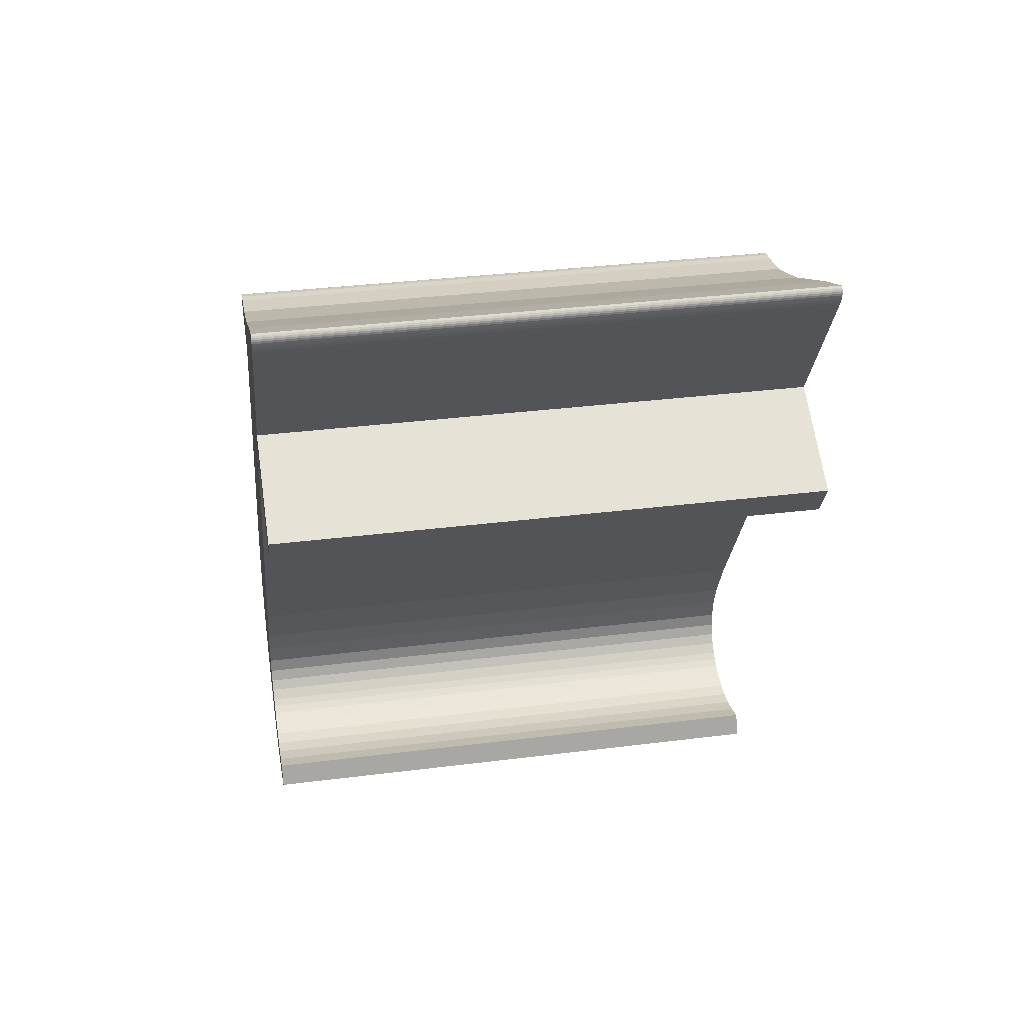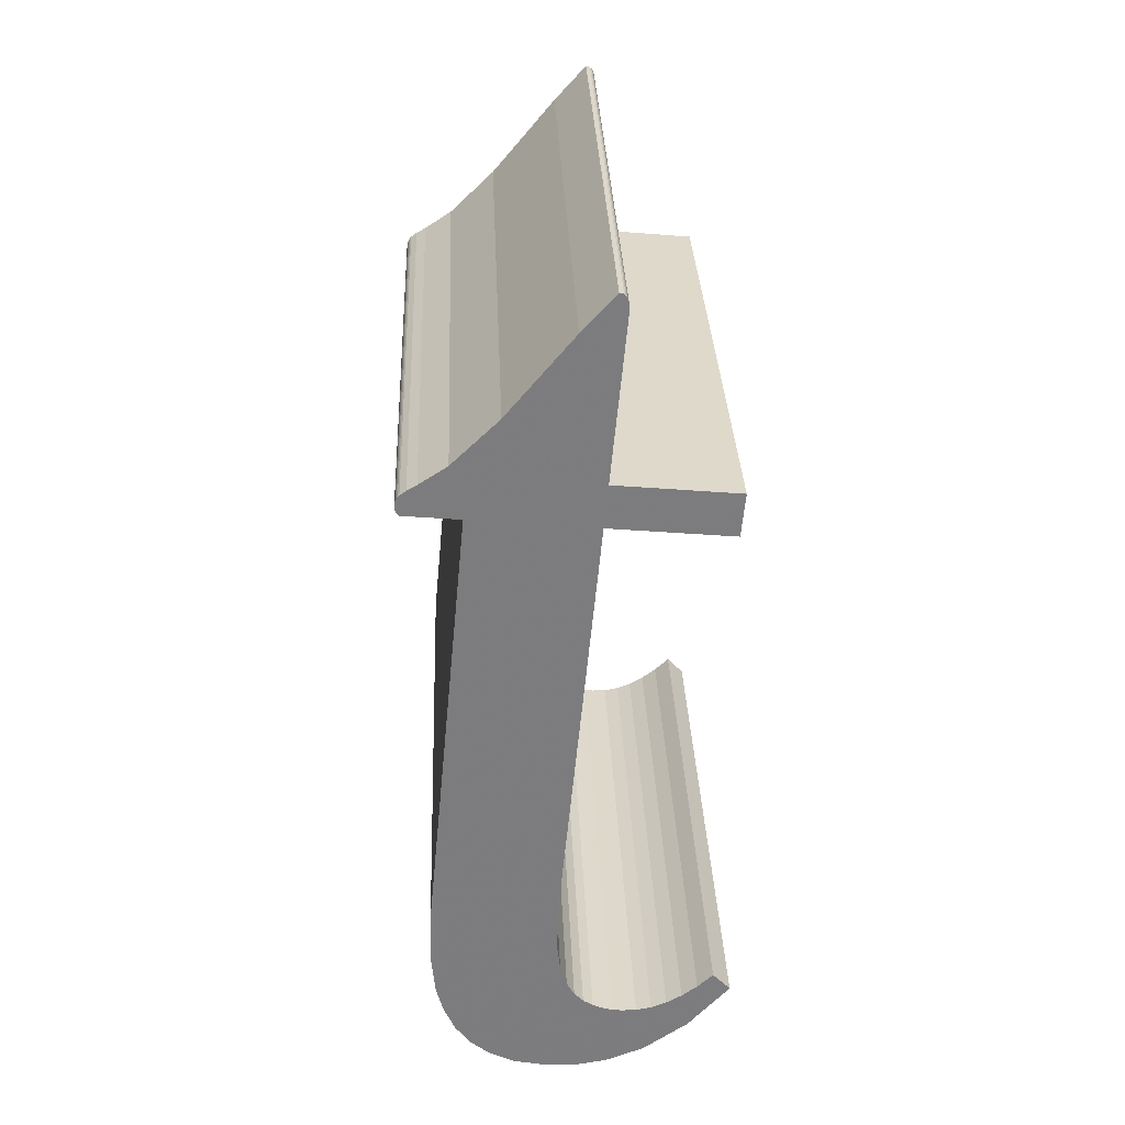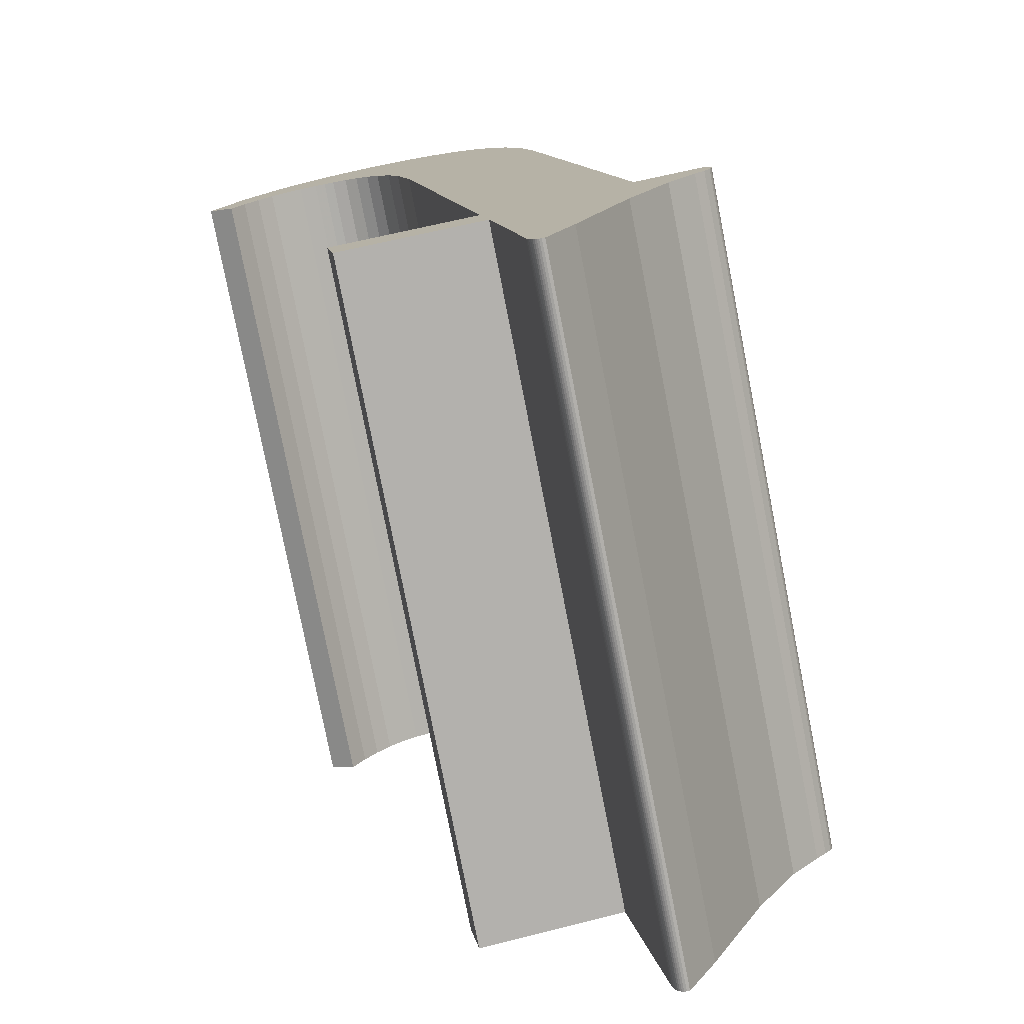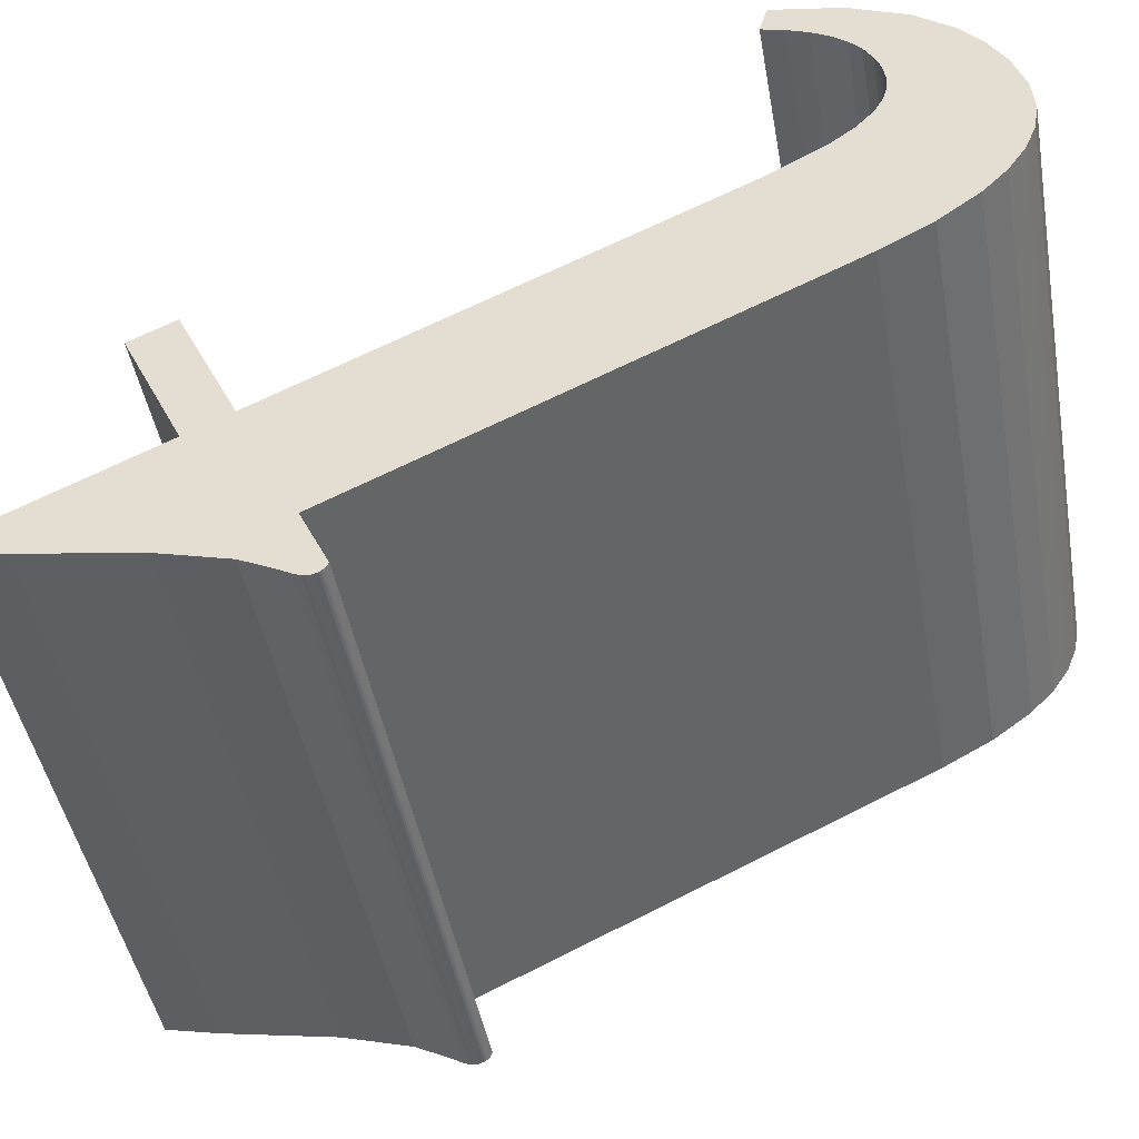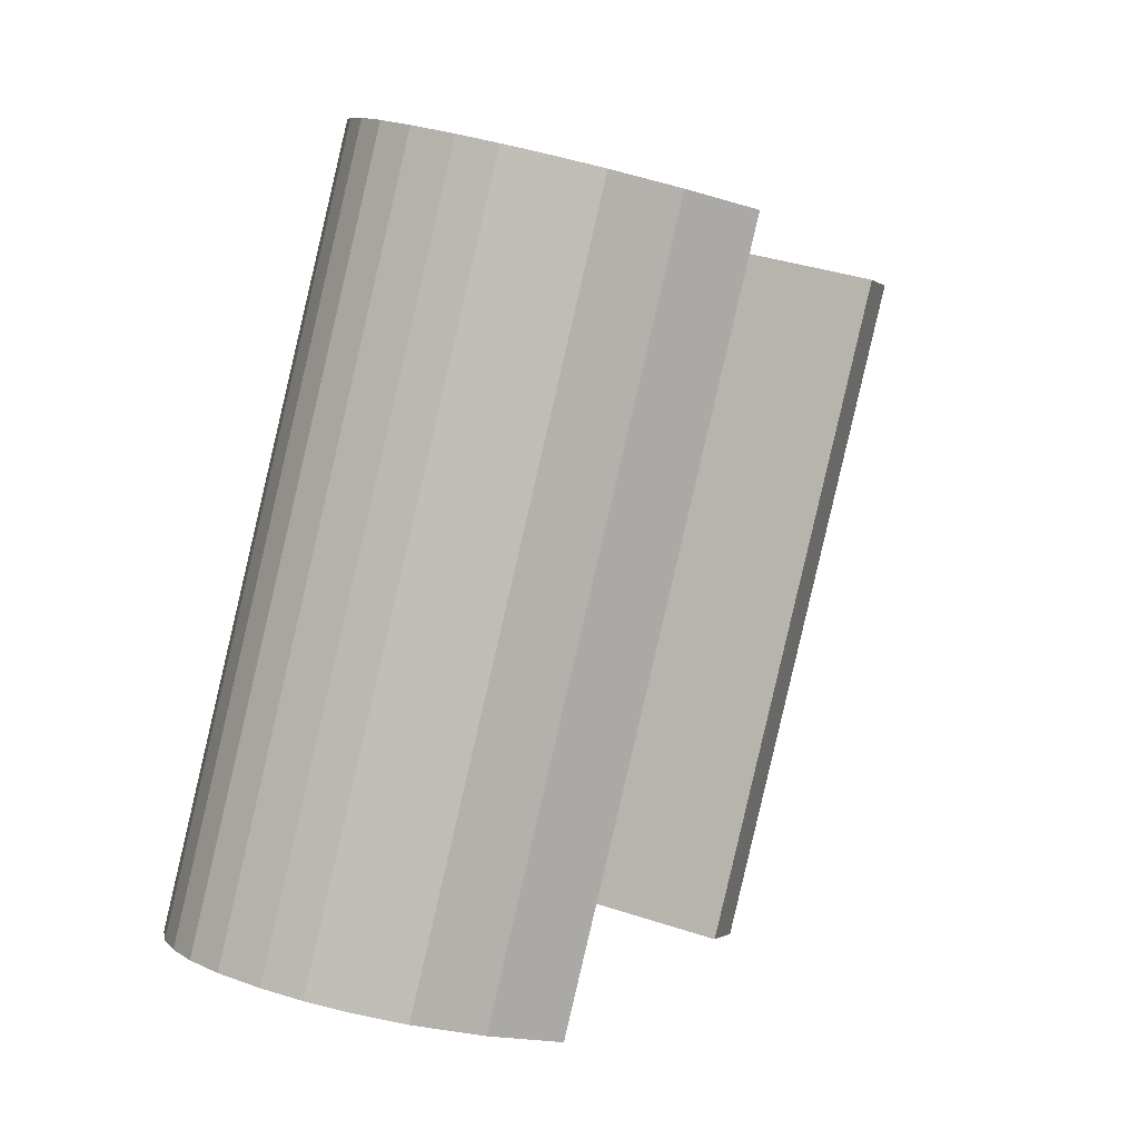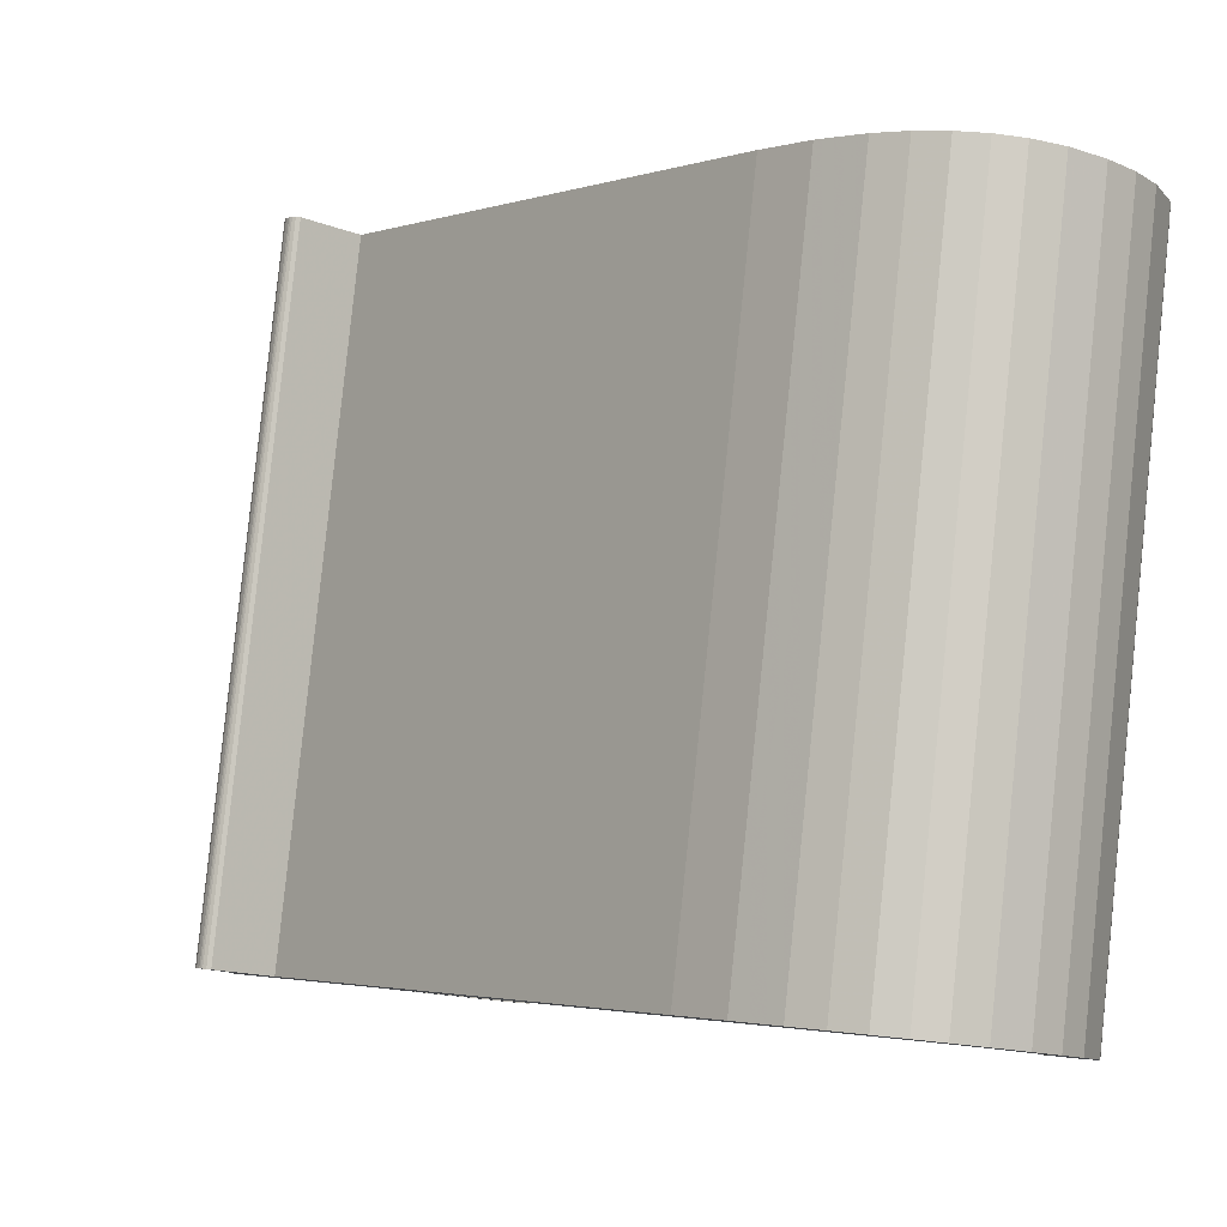
<metadata>
{"format":"obj","ext":"obj","renderer":"f3d","projection":"perspective","resolution":1024,"background":"white","views":[{"elev":59.4,"azim":93.7,"up":"+Y"},{"elev":35.4,"azim":10.2,"up":"+Y"},{"elev":5.7,"azim":165.8,"up":"+Z"},{"elev":54.2,"azim":-121.2,"up":"+Z"},{"elev":4.4,"azim":15.8,"up":"+Z"},{"elev":4.3,"azim":-44.7,"up":"+Z"}]}
</metadata>
<code>
o Pad
v 0.9094 1.976 -0.3462
v 1.125 2.047 0.6278
v 1.119 1.971 0.6347
v 0.9034 1.9 -0.3392
v 0.6957 1.92 -0.2949
v 0.911 1.992 0.6791
v 0.8521 1.248 0.7468
v 0.6368 1.176 -0.2272
v 0.6351 1.08 -0.2197
v 0.8504 1.152 0.7542
v 0.6412 1.033 -0.2176
v 0.8564 1.104 0.7564
v 0.6526 0.9948 -0.2173
v 0.8679 1.066 0.7566
v 0.666 0.9717 -0.2186
v 0.8812 1.043 0.7553
v 0.8968 1.027 0.7531
v 0.6816 0.9552 -0.2208
v 0.6985 0.9437 -0.2237
v 0.9138 1.015 0.7502
v 0.7183 0.9354 -0.2275
v 0.9335 1.007 0.7465
v 0.7326 0.9318 -0.2304
v 0.9478 1.003 0.7436
v 0.748 0.9295 -0.2336
v 0.9633 1.001 0.7403
v 0.989 1.001 0.7346
v 0.7738 0.9295 -0.2393
v 1.015 1.006 0.7285
v 0.7997 0.9346 -0.2454
v 1.041 1.016 0.722
v 0.8257 0.9448 -0.2519
v 1.067 1.032 0.7151
v 0.8518 0.96 -0.2588
v 1.093 1.052 0.7078
v 0.8781 0.9804 -0.2661
v 1.12 1.077 0.7001
v 0.9045 1.006 -0.2738
v 0.9346 0.9736 -0.2781
v 1.15 1.045 0.6958
v 0.8647 0.893 -0.2567
v 1.08 0.9645 0.7172
v 0.7893 0.8377 -0.236
v 1.005 0.9093 0.7379
v 0.7242 0.8116 -0.2197
v 0.9394 0.8832 0.7542
v 0.6732 0.803 -0.2078
v 0.8885 0.8746 0.7661
v 0.6203 0.8037 -0.1962
v 0.8356 0.8753 0.7778
v 0.5629 0.8158 -0.1844
v 0.7782 0.8873 0.7896
v 0.5195 0.8367 -0.1763
v 0.7348 0.9083 0.7976
v 0.4871 0.8638 -0.1711
v 0.7023 0.9354 0.8028
v 0.4609 0.8986 -0.1679
v 0.6762 0.9702 0.806
v 0.4411 0.9412 -0.1666
v 0.6564 1.013 0.8073
v 0.4276 0.9916 -0.1674
v 0.6429 1.063 0.8066
v 0.4195 1.068 -0.1712
v 0.6348 1.139 0.8028
v 0.4219 1.157 -0.1782
v 0.6371 1.228 0.7957
v 0.484 1.941 -0.2496
v 0.6993 2.013 0.7243
v 0.3875 1.951 -0.229
v 0.6028 2.022 0.745
v 0.3839 1.956 -0.2286
v 0.5991 2.028 0.7454
v 0.5973 2.033 0.7454
v 0.382 1.961 -0.2285
v 0.5968 2.036 0.7453
v 0.3815 1.965 -0.2287
v 0.5968 2.039 0.745
v 0.3815 1.968 -0.2289
v 0.5981 2.047 0.7442
v 0.3828 1.975 -0.2297
v 0.3852 1.981 -0.2306
v 0.6004 2.052 0.7433
v 0.3871 1.984 -0.2313
v 0.6024 2.055 0.7426
v 0.3895 1.986 -0.232
v 0.6048 2.058 0.7419
v 0.615 2.066 0.7391
v 0.3997 1.994 -0.2349
v 0.6315 2.075 0.7347
v 0.4162 2.004 -0.2392
v 0.4637 2.036 -0.2521
v 0.679 2.107 0.7219
v 0.7571 2.185 0.6989
v 0.5419 2.114 -0.2751
v 0.8686 2.324 0.6641
v 0.6534 2.252 -0.3099
v 0.7091 2.316 -0.3269
v 0.9244 2.387 0.6471
v 0.7132 2.315 -0.3277
v 0.9284 2.386 0.6462
v 0.7163 2.313 -0.3283
v 0.9315 2.385 0.6457
v 0.7187 2.311 -0.3286
v 0.9339 2.383 0.6453
v 0.7207 2.309 -0.3289
v 0.9359 2.38 0.645
v 0.7222 2.306 -0.329
v 0.9375 2.377 0.6449
v 0.7235 2.302 -0.329
v 0.9387 2.373 0.6449
v 0.7244 2.296 -0.3288
v 0.9397 2.367 0.6452
v 0.7247 2.289 -0.3284
v 0.94 2.361 0.6456
v 0.7244 2.282 -0.3277
v 0.9397 2.353 0.6462
v 0.7018 1.996 -0.3018
v 0.917 2.068 0.6722
v 0.3875 1.951 -0.229
v 0.3815 1.968 -0.2289
v 0.3828 1.975 -0.2297
v 0.3895 1.986 -0.232
v 0.3852 1.981 -0.2306
v 0.3871 1.984 -0.2313
v 0.4162 2.004 -0.2392
v 0.484 1.941 -0.2496
v 0.6368 1.176 -0.2272
v 0.4219 1.157 -0.1782
v 0.4637 2.036 -0.2521
v 0.6957 1.92 -0.2949
v 0.5419 2.114 -0.2751
v 0.5629 0.8158 -0.1844
v 0.5195 0.8367 -0.1763
v 0.666 0.9717 -0.2186
v 0.7018 1.996 -0.3018
v 0.9034 1.9 -0.3392
v 0.6203 0.8037 -0.1962
v 0.6816 0.9552 -0.2208
v 0.6534 2.252 -0.3099
v 0.4871 0.8638 -0.1711
v 0.6526 0.9948 -0.2173
v 0.4609 0.8986 -0.1679
v 0.4411 0.9412 -0.1666
v 0.9094 1.976 -0.3462
v 0.7244 2.282 -0.3277
v 0.6732 0.803 -0.2078
v 0.6985 0.9437 -0.2237
v 0.7244 2.296 -0.3288
v 0.7247 2.289 -0.3284
v 0.7091 2.316 -0.3269
v 0.7242 0.8116 -0.2197
v 0.7183 0.9354 -0.2275
v 0.4276 0.9916 -0.1674
v 0.6412 1.033 -0.2176
v 0.7235 2.302 -0.329
v 0.4195 1.068 -0.1712
v 0.7222 2.306 -0.329
v 0.7326 0.9318 -0.2304
v 0.7132 2.315 -0.3277
v 0.7207 2.309 -0.3289
v 0.7893 0.8377 -0.236
v 0.748 0.9295 -0.2336
v 0.7163 2.313 -0.3283
v 0.7187 2.311 -0.3286
v 0.6351 1.08 -0.2197
v 0.7738 0.9295 -0.2393
v 0.8647 0.893 -0.2567
v 0.8257 0.9448 -0.2519
v 0.8518 0.96 -0.2588
v 0.8781 0.9804 -0.2661
v 0.9346 0.9736 -0.2781
v 0.9045 1.006 -0.2738
v 0.3839 1.956 -0.2286
v 0.382 1.961 -0.2285
v 0.3815 1.965 -0.2287
v 0.5981 2.047 0.7442
v 0.5968 2.039 0.745
v 0.6028 2.022 0.745
v 0.6048 2.058 0.7419
v 0.6024 2.055 0.7426
v 0.615 2.066 0.7391
v 0.6315 2.075 0.7347
v 0.6993 2.013 0.7243
v 0.6371 1.228 0.7957
v 0.8521 1.248 0.7468
v 0.679 2.107 0.7219
v 0.911 1.992 0.6791
v 0.7571 2.185 0.6989
v 0.7348 0.9083 0.7976
v 0.7782 0.8873 0.7896
v 0.917 2.068 0.6722
v 1.119 1.971 0.6347
v 0.8356 0.8753 0.7778
v 0.8686 2.324 0.6641
v 0.8679 1.066 0.7566
v 0.7023 0.9354 0.8028
v 0.6762 0.9702 0.806
v 0.6564 1.013 0.8073
v 1.125 2.047 0.6278
v 0.9397 2.353 0.6462
v 0.9138 1.015 0.7502
v 0.8885 0.8746 0.7661
v 0.9244 2.387 0.6471
v 0.94 2.361 0.6456
v 0.9397 2.367 0.6452
v 0.9335 1.007 0.7465
v 0.9394 0.8832 0.7542
v 0.8564 1.104 0.7564
v 0.6429 1.063 0.8066
v 0.9387 2.373 0.6449
v 0.6348 1.139 0.8028
v 0.9375 2.377 0.6449
v 0.9478 1.003 0.7436
v 0.9359 2.38 0.645
v 0.9284 2.386 0.6462
v 0.9633 1.001 0.7403
v 1.005 0.9093 0.7379
v 0.9339 2.383 0.6453
v 0.9315 2.385 0.6457
v 0.8504 1.152 0.7542
v 0.989 1.001 0.7346
v 1.015 1.006 0.7285
v 1.08 0.9645 0.7172
v 1.041 1.016 0.722
v 1.067 1.032 0.7151
v 1.093 1.052 0.7078
v 1.15 1.045 0.6958
v 1.12 1.077 0.7001
v 0.5991 2.028 0.7454
v 0.5973 2.033 0.7454
v 0.5968 2.036 0.7453
f 1 2 3
f 4 1 3
f 5 4 3
f 5 3 6
f 5 6 7
f 8 5 7
f 9 8 7
f 9 7 10
f 11 10 12
f 11 9 10
f 13 12 14
f 13 11 12
f 15 13 14
f 15 14 16
f 15 16 17
f 18 15 17
f 19 17 20
f 19 18 17
f 21 20 22
f 21 19 20
f 23 22 24
f 23 21 22
f 25 24 26
f 25 23 24
f 25 26 27
f 28 27 29
f 28 25 27
f 30 29 31
f 30 28 29
f 32 31 33
f 32 30 31
f 34 33 35
f 34 32 33
f 36 35 37
f 36 34 35
f 38 36 37
f 39 38 37
f 39 37 40
f 41 39 40
f 41 40 42
f 43 42 44
f 43 41 42
f 45 44 46
f 45 43 44
f 47 46 48
f 47 45 46
f 49 48 50
f 49 47 48
f 51 49 50
f 51 50 52
f 53 52 54
f 53 51 52
f 55 54 56
f 55 53 54
f 57 56 58
f 57 55 56
f 59 58 60
f 59 57 58
f 61 60 62
f 61 59 60
f 63 62 64
f 63 61 62
f 65 64 66
f 65 63 64
f 67 65 66
f 67 66 68
f 69 67 68
f 69 68 70
f 71 69 70
f 71 70 72
f 71 72 73
f 74 73 75
f 74 71 73
f 76 75 77
f 76 74 75
f 78 76 77
f 78 77 79
f 80 78 79
f 81 79 82
f 81 80 79
f 83 82 84
f 83 81 82
f 85 84 86
f 85 83 84
f 85 86 87
f 88 87 89
f 88 85 87
f 90 88 89
f 91 90 89
f 91 89 92
f 91 92 93
f 94 91 93
f 94 93 95
f 96 94 95
f 97 96 95
f 97 95 98
f 99 97 98
f 99 98 100
f 101 100 102
f 101 99 100
f 103 102 104
f 103 101 102
f 105 104 106
f 105 103 104
f 107 106 108
f 107 105 106
f 109 108 110
f 109 107 108
f 111 110 112
f 111 109 110
f 113 112 114
f 113 111 112
f 115 114 116
f 115 113 114
f 117 115 116
f 117 116 118
f 1 117 118
f 1 118 2
f 119 120 121
f 119 121 122
f 121 123 122
f 123 124 122
f 119 122 88
f 119 88 125
f 119 125 126
f 127 128 126
f 126 125 129
f 127 126 130
f 126 129 131
f 132 133 134
f 130 126 135
f 126 131 135
f 130 135 136
f 137 132 138
f 132 134 138
f 135 131 139
f 133 140 141
f 140 142 141
f 142 143 141
f 136 135 144
f 134 133 141
f 135 139 145
f 146 137 147
f 137 138 147
f 148 149 150
f 149 145 150
f 151 146 152
f 146 147 152
f 145 139 150
f 143 153 154
f 148 150 155
f 153 156 154
f 141 143 154
f 155 150 157
f 151 152 158
f 150 159 160
f 157 150 160
f 161 151 162
f 159 163 164
f 151 158 162
f 160 159 164
f 156 128 165
f 154 156 165
f 161 162 166
f 161 166 30
f 161 30 167
f 167 30 168
f 165 128 127
f 167 168 169
f 167 169 170
f 167 170 171
f 170 172 171
f 119 173 120
f 173 174 120
f 174 175 120
f 176 177 178
f 179 176 178
f 179 82 176
f 179 180 82
f 181 179 178
f 182 181 178
f 183 182 178
f 183 184 185
f 186 182 183
f 187 183 185
f 188 186 183
f 16 189 190
f 191 183 187
f 191 188 183
f 192 191 187
f 17 190 193
f 17 16 190
f 194 188 191
f 195 196 189
f 195 197 196
f 195 198 197
f 199 191 192
f 195 189 16
f 200 194 191
f 201 193 202
f 201 17 193
f 203 204 205
f 203 200 204
f 206 202 207
f 206 201 202
f 203 194 200
f 208 209 198
f 210 203 205
f 208 211 209
f 208 198 195
f 212 203 210
f 213 206 207
f 214 215 203
f 214 203 212
f 216 207 217
f 218 219 215
f 216 213 207
f 218 215 214
f 220 184 211
f 220 211 208
f 221 216 217
f 222 221 217
f 223 222 217
f 224 222 223
f 185 184 220
f 225 224 223
f 226 225 223
f 227 226 223
f 227 228 226
f 177 229 178
f 177 230 229
f 177 231 230

</code>
